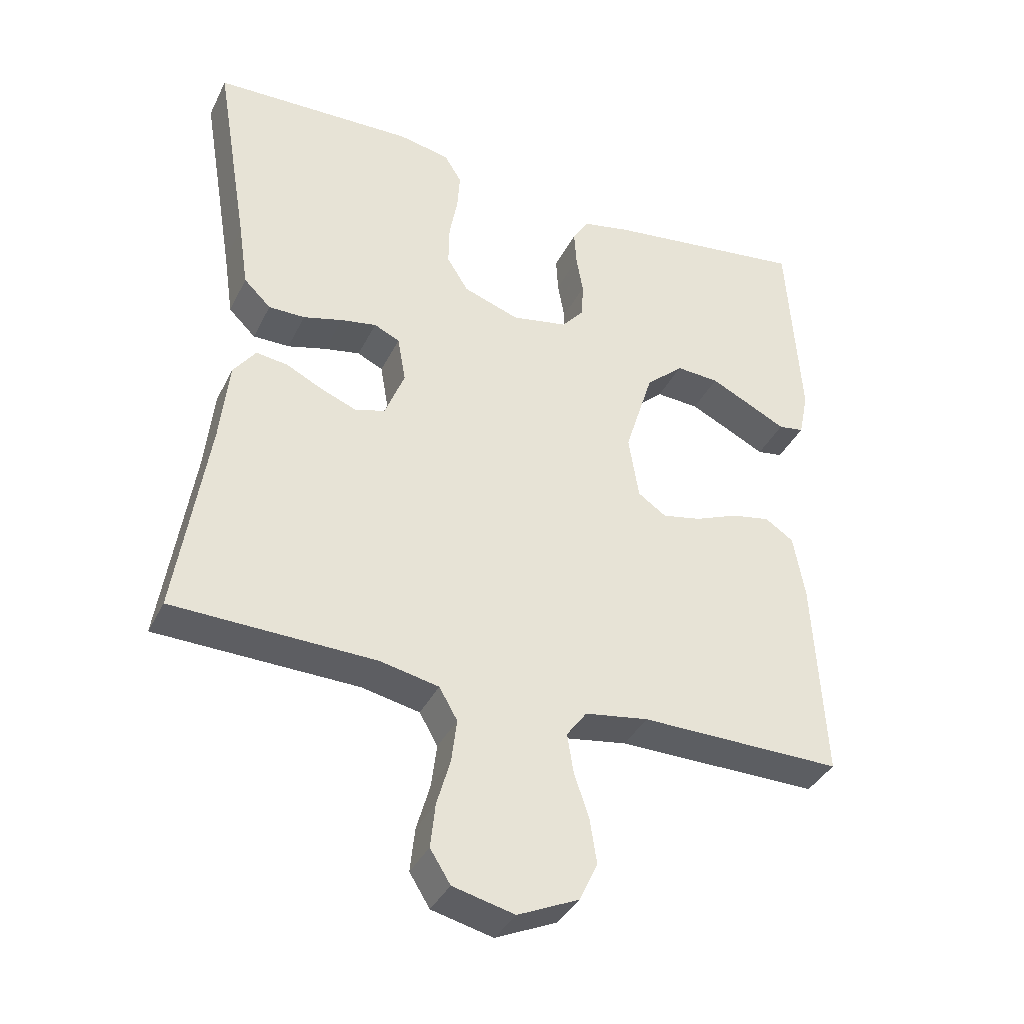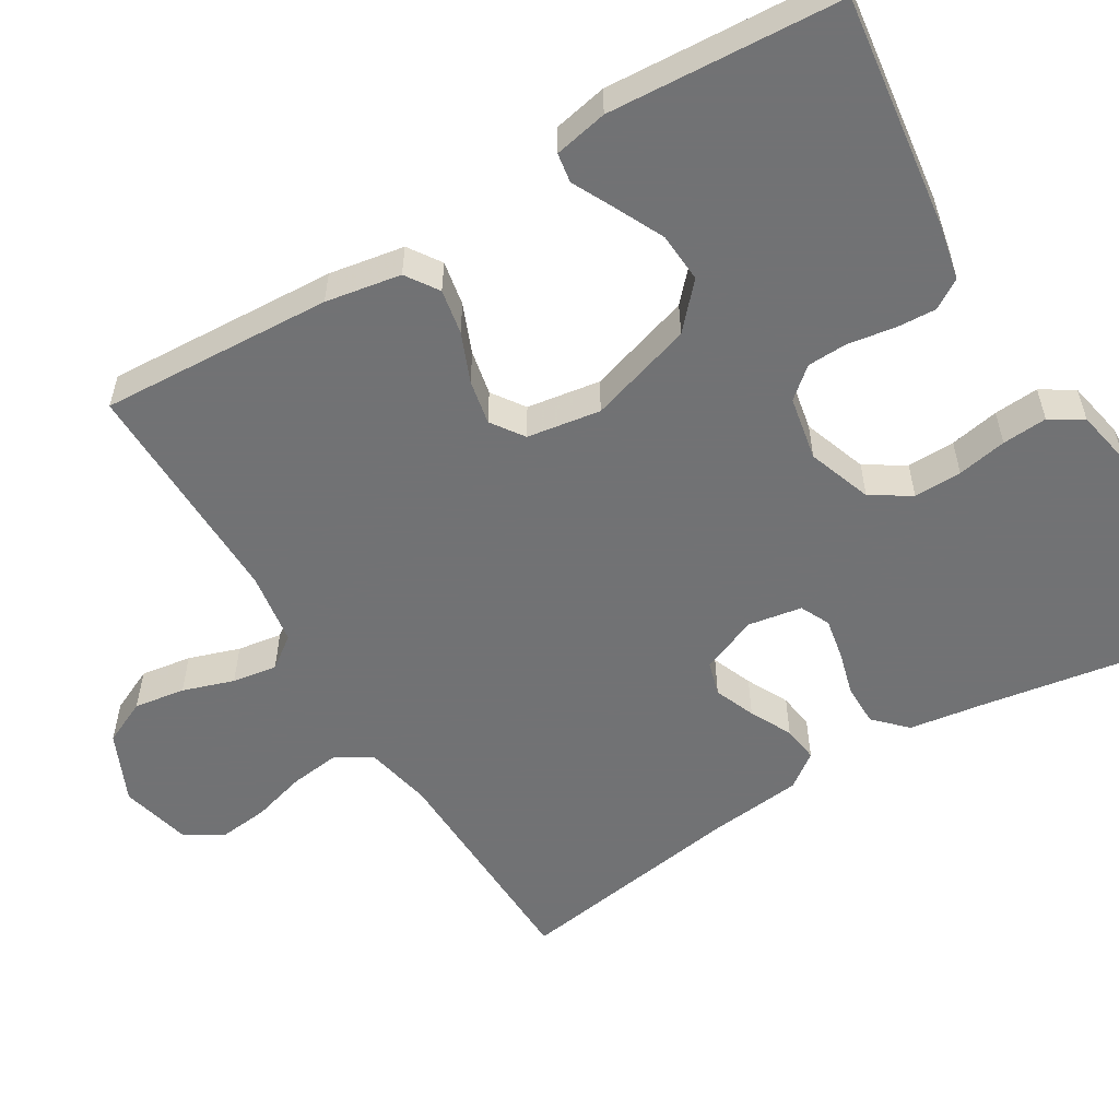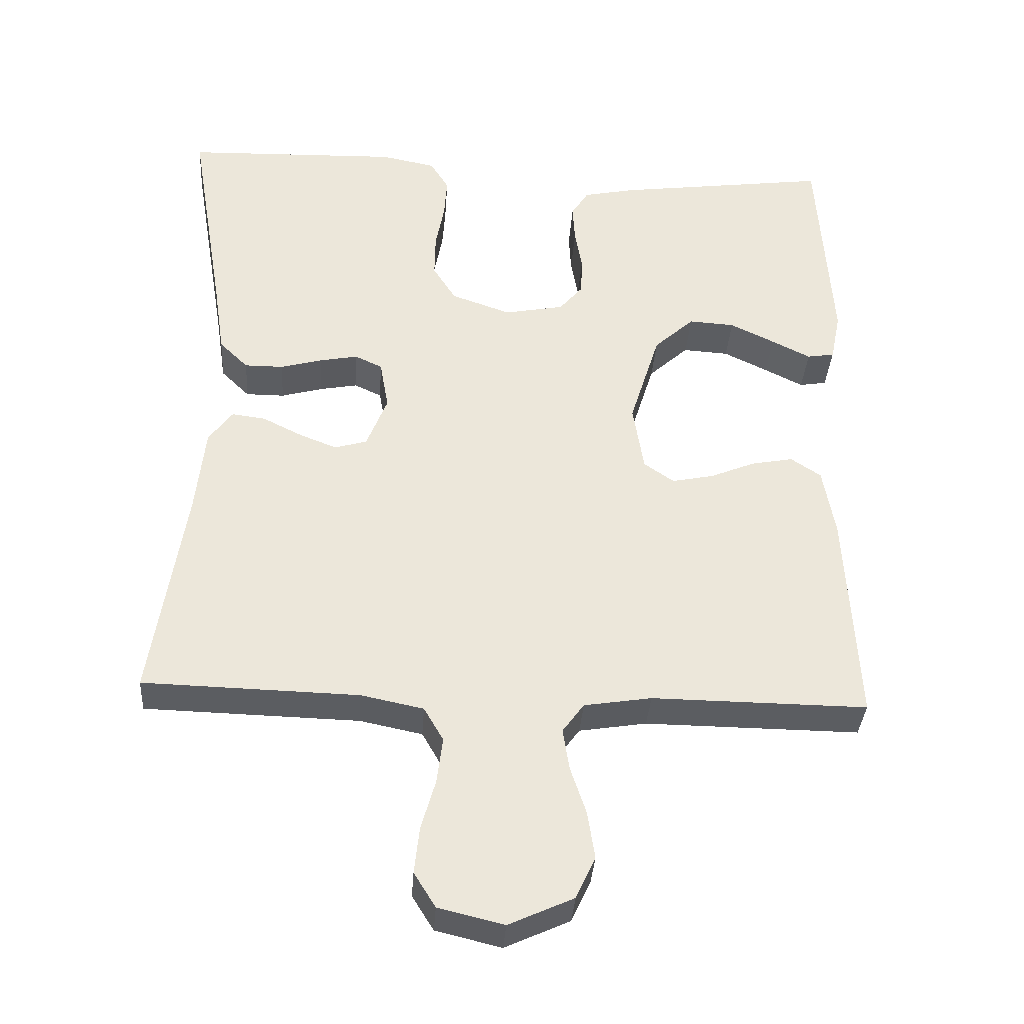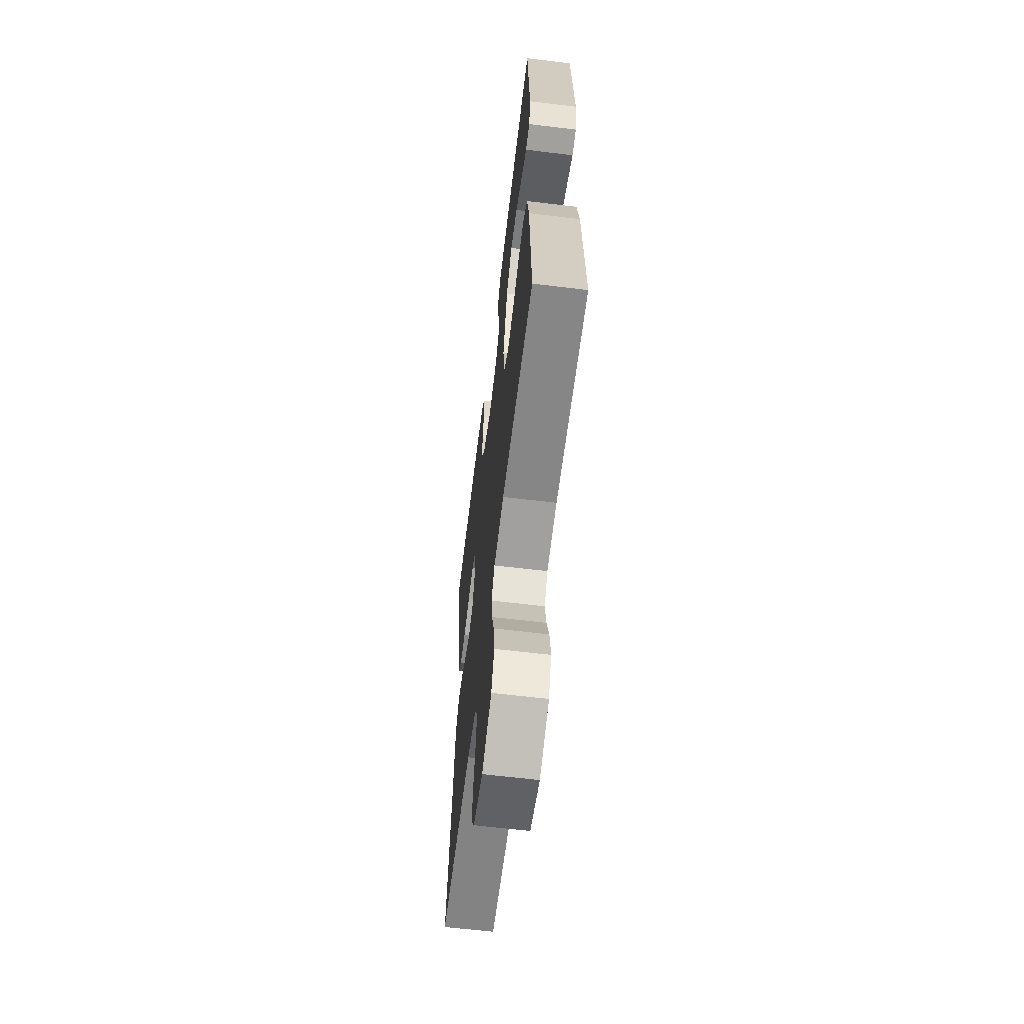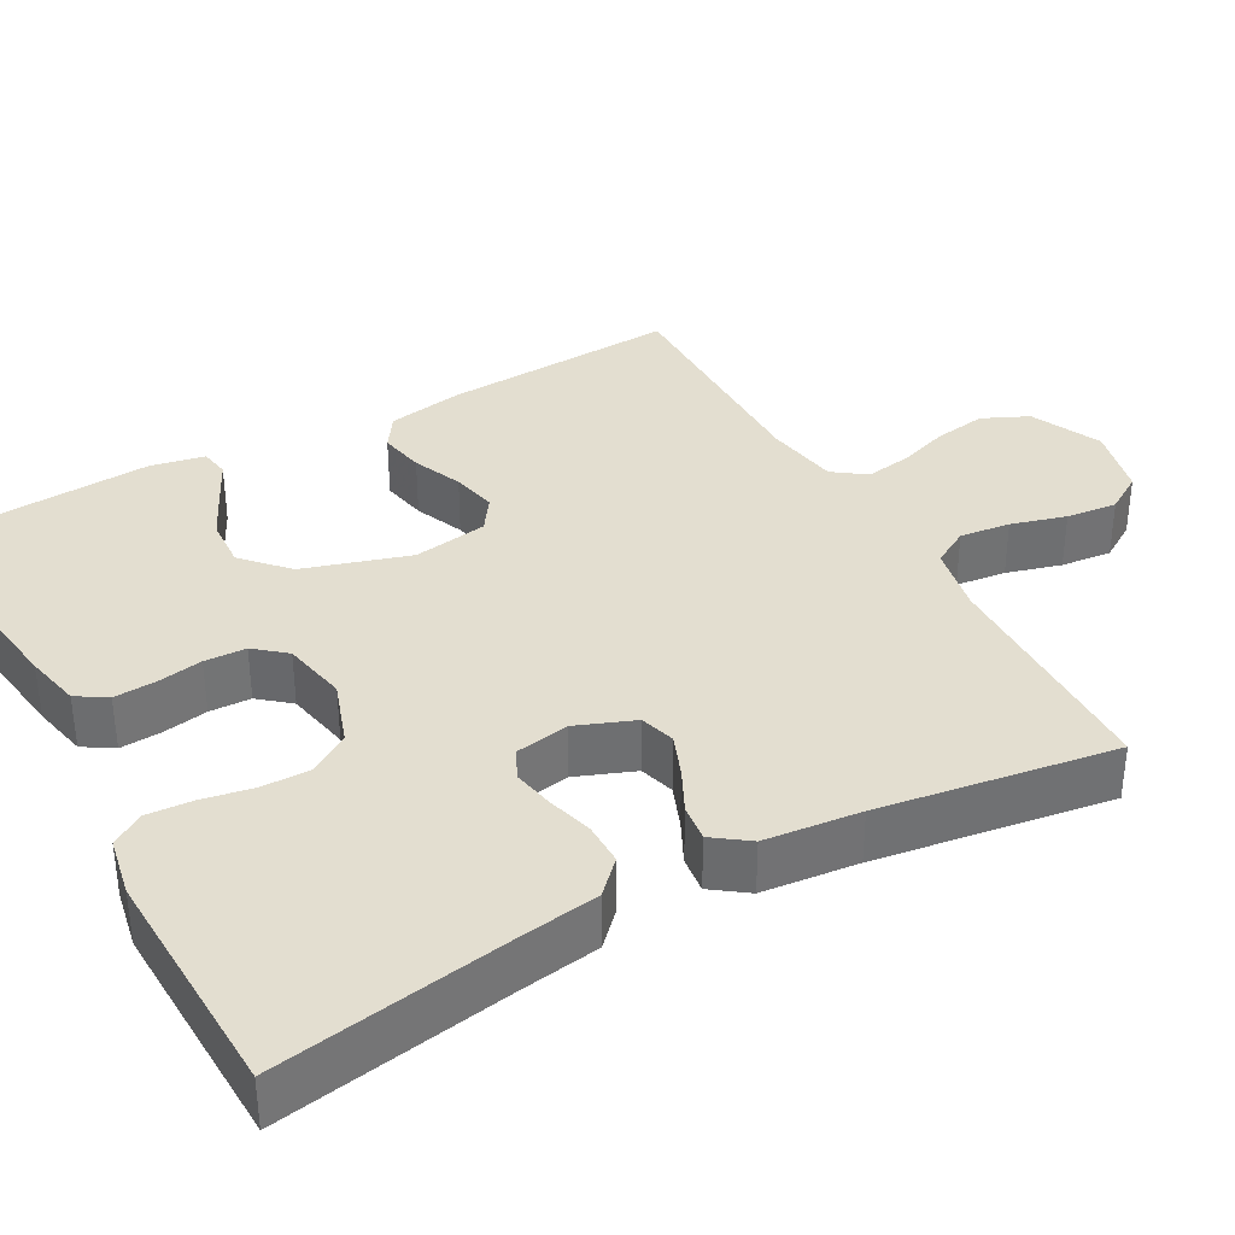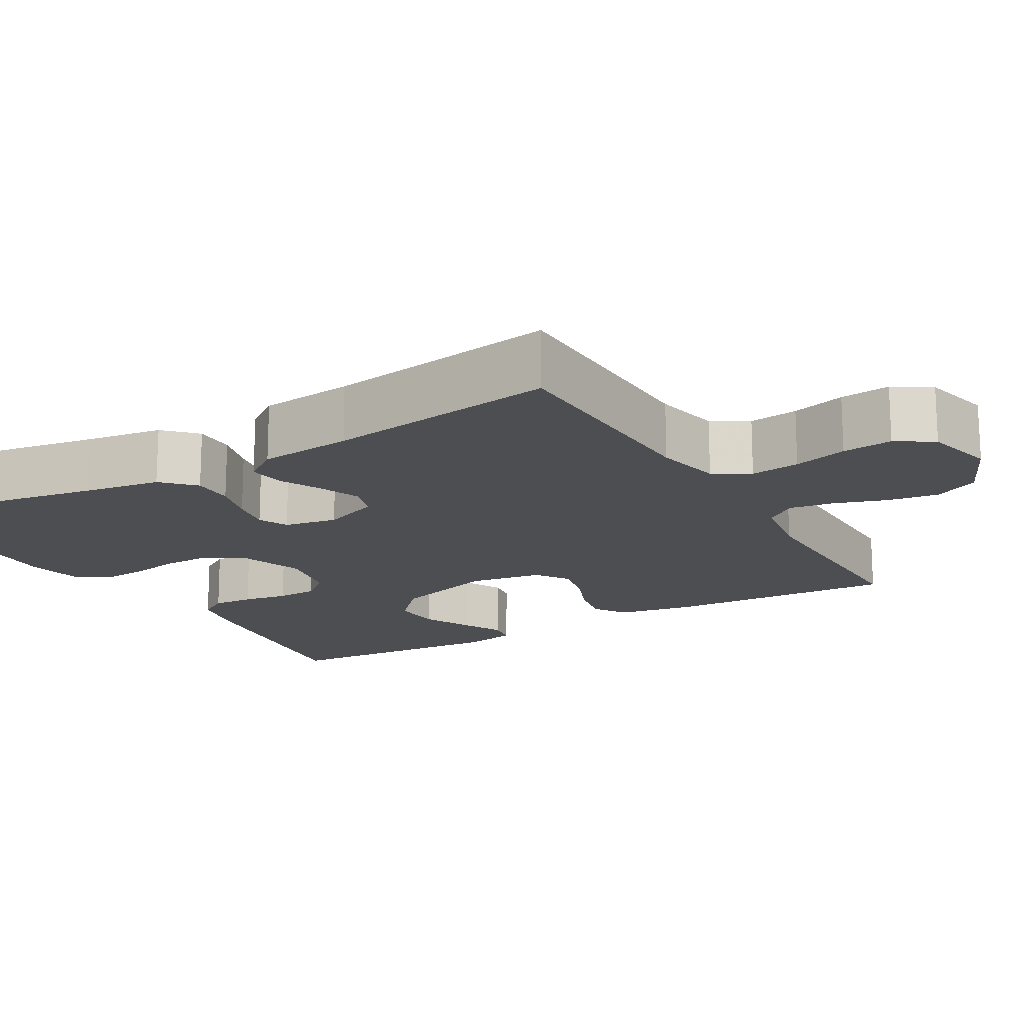
<metadata>
{"format":"obj","ext":"obj","renderer":"f3d","projection":"perspective","resolution":1024,"background":"white","views":[{"elev":-37.6,"azim":156.0,"up":"+Z"},{"elev":-55.6,"azim":-58.8,"up":"+Y"},{"elev":-35.4,"azim":176.2,"up":"+Z"},{"elev":-62.6,"azim":-97.0,"up":"+Z"},{"elev":35.8,"azim":60.8,"up":"+Y"},{"elev":-16.6,"azim":120.1,"up":"+Y"}]}
</metadata>
<code>
v 0.5 0.07 -0.5
v 0.2 0.07 -0.508
v 0.113 0.07 -0.526
v 0.086 0.07 -0.573
v 0.094 0.07 -0.637
v 0.114 0.07 -0.707
v 0.121 0.07 -0.772
v 0.091 0.07 -0.82
v 0 0.07 -0.842
v -0.09 0.07 -0.801
v -0.117 0.07 -0.743
v -0.107 0.07 -0.677
v -0.085 0.07 -0.611
v -0.076 0.07 -0.553
v -0.106 0.07 -0.512
v -0.2 0.07 -0.497
v -0.5 0.07 -0.5
v -0.484 0.07 -0.2
v -0.467 0.07 -0.103
v -0.425 0.07 -0.075
v -0.367 0.07 -0.086
v -0.304 0.07 -0.112
v -0.246 0.07 -0.124
v -0.204 0.07 -0.095
v -0.189 0.07 0
v -0.231 0.07 0.135
v -0.287 0.07 0.186
v -0.351 0.07 0.182
v -0.413 0.07 0.152
v -0.467 0.07 0.125
v -0.505 0.07 0.131
v -0.519 0.07 0.2
v -0.5 0.07 0.5
v -0.2 0.07 0.46
v -0.129 0.07 0.445
v -0.105 0.07 0.407
v -0.108 0.07 0.354
v -0.118 0.07 0.296
v -0.116 0.07 0.243
v -0.083 0.07 0.204
v 0 0.07 0.188
v 0.083 0.07 0.217
v 0.115 0.07 0.268
v 0.114 0.07 0.33
v 0.102 0.07 0.394
v 0.098 0.07 0.452
v 0.124 0.07 0.494
v 0.2 0.07 0.509
v 0.5 0.07 0.5
v 0.45 0.07 0.2
v 0.435 0.07 0.1
v 0.395 0.07 0.061
v 0.341 0.07 0.061
v 0.283 0.07 0.077
v 0.23 0.07 0.087
v 0.192 0.07 0.069
v 0.18 0.07 0
v 0.209 0.07 -0.074
v 0.254 0.07 -0.087
v 0.307 0.07 -0.066
v 0.361 0.07 -0.039
v 0.408 0.07 -0.033
v 0.441 0.07 -0.078
v 0.454 0.07 -0.2
v 0.5 0 -0.5
v 0.2 0 -0.508
v 0.113 0 -0.526
v 0.086 0 -0.573
v 0.094 0 -0.637
v 0.114 0 -0.707
v 0.121 0 -0.772
v 0.091 0 -0.82
v 0 0 -0.842
v -0.09 0 -0.801
v -0.117 0 -0.743
v -0.107 0 -0.677
v -0.085 0 -0.611
v -0.076 0 -0.553
v -0.106 0 -0.512
v -0.2 0 -0.497
v -0.5 0 -0.5
v -0.484 0 -0.2
v -0.467 0 -0.103
v -0.425 0 -0.075
v -0.367 0 -0.086
v -0.304 0 -0.112
v -0.246 0 -0.124
v -0.204 0 -0.095
v -0.189 0 0
v -0.231 0 0.135
v -0.287 0 0.186
v -0.351 0 0.182
v -0.413 0 0.152
v -0.467 0 0.125
v -0.505 0 0.131
v -0.519 0 0.2
v -0.5 0 0.5
v -0.2 0 0.46
v -0.129 0 0.445
v -0.105 0 0.407
v -0.108 0 0.354
v -0.118 0 0.296
v -0.116 0 0.243
v -0.083 0 0.204
v 0 0 0.188
v 0.083 0 0.217
v 0.115 0 0.268
v 0.114 0 0.33
v 0.102 0 0.394
v 0.098 0 0.452
v 0.124 0 0.494
v 0.2 0 0.509
v 0.5 0 0.5
v 0.45 0 0.2
v 0.435 0 0.1
v 0.395 0 0.061
v 0.341 0 0.061
v 0.283 0 0.077
v 0.23 0 0.087
v 0.192 0 0.069
v 0.18 0 0
v 0.209 0 -0.074
v 0.254 0 -0.087
v 0.307 0 -0.066
v 0.361 0 -0.039
v 0.408 0 -0.033
v 0.441 0 -0.078
v 0.454 0 -0.2
f 62 63 64
f 61 62 64
f 60 61 64
f 64 1 2
f 60 64 2
f 59 60 2
f 58 59 2 3
f 57 58 3 4
f 52 53 54
f 51 52 54
f 50 51 54
f 50 54 55
f 49 50 55
f 48 49 55
f 47 48 55
f 46 47 55
f 45 46 55
f 44 45 55
f 43 44 55 56
f 36 37 38
f 35 36 38
f 34 35 38
f 33 34 38
f 32 33 38
f 31 32 38
f 29 30 31
f 28 29 31 38
f 27 28 38 39
f 20 21 22
f 19 20 22
f 18 19 22
f 17 18 22
f 16 17 22
f 15 16 22 23
f 14 15 23 24
f 11 12 13
f 10 11 13
f 9 10 13
f 8 9 13
f 7 8 13
f 6 7 13
f 5 6 13
f 4 5 13 14
f 14 24 25
f 4 14 25
f 57 4 25
f 42 43 56 57
f 26 27 39 40
f 26 40 41
f 25 26 41
f 25 41 42 57
f 128 127 126
f 128 126 125
f 128 125 124
f 66 65 128
f 66 128 124
f 66 124 123
f 67 66 123 122
f 68 67 122 121
f 118 117 116
f 118 116 115
f 118 115 114
f 119 118 114
f 119 114 113
f 119 113 112
f 119 112 111
f 119 111 110
f 119 110 109
f 119 109 108
f 120 119 108 107
f 102 101 100
f 102 100 99
f 102 99 98
f 102 98 97
f 102 97 96
f 102 96 95
f 95 94 93
f 102 95 93 92
f 103 102 92 91
f 86 85 84
f 86 84 83
f 86 83 82
f 86 82 81
f 86 81 80
f 87 86 80 79
f 88 87 79 78
f 77 76 75
f 77 75 74
f 77 74 73
f 77 73 72
f 77 72 71
f 77 71 70
f 77 70 69
f 78 77 69 68
f 89 88 78
f 89 78 68
f 89 68 121
f 121 120 107 106
f 104 103 91 90
f 105 104 90
f 105 90 89
f 121 106 105 89
f 1 65 66 2
f 2 66 67 3
f 3 67 68 4
f 4 68 69 5
f 5 69 70 6
f 6 70 71 7
f 7 71 72 8
f 8 72 73 9
f 9 73 74 10
f 10 74 75 11
f 11 75 76 12
f 12 76 77 13
f 13 77 78 14
f 14 78 79 15
f 15 79 80 16
f 16 80 81 17
f 17 81 82 18
f 18 82 83 19
f 19 83 84 20
f 20 84 85 21
f 21 85 86 22
f 22 86 87 23
f 23 87 88 24
f 24 88 89 25
f 25 89 90 26
f 26 90 91 27
f 27 91 92 28
f 28 92 93 29
f 29 93 94 30
f 30 94 95 31
f 31 95 96 32
f 32 96 97 33
f 33 97 98 34
f 34 98 99 35
f 35 99 100 36
f 36 100 101 37
f 37 101 102 38
f 38 102 103 39
f 39 103 104 40
f 40 104 105 41
f 41 105 106 42
f 42 106 107 43
f 43 107 108 44
f 44 108 109 45
f 45 109 110 46
f 46 110 111 47
f 47 111 112 48
f 48 112 113 49
f 49 113 114 50
f 50 114 115 51
f 51 115 116 52
f 52 116 117 53
f 53 117 118 54
f 54 118 119 55
f 55 119 120 56
f 56 120 121 57
f 57 121 122 58
f 58 122 123 59
f 59 123 124 60
f 60 124 125 61
f 61 125 126 62
f 62 126 127 63
f 63 127 128 64
f 64 128 65 1

</code>
